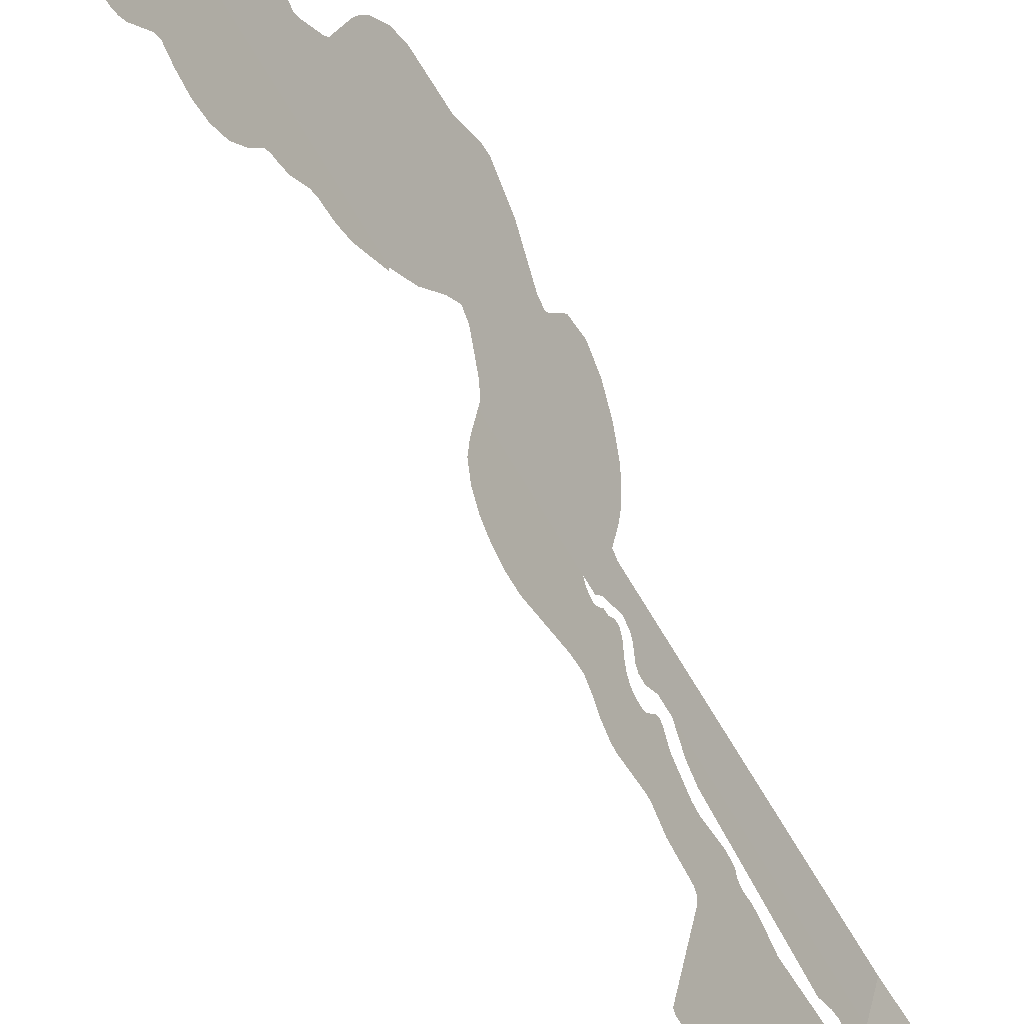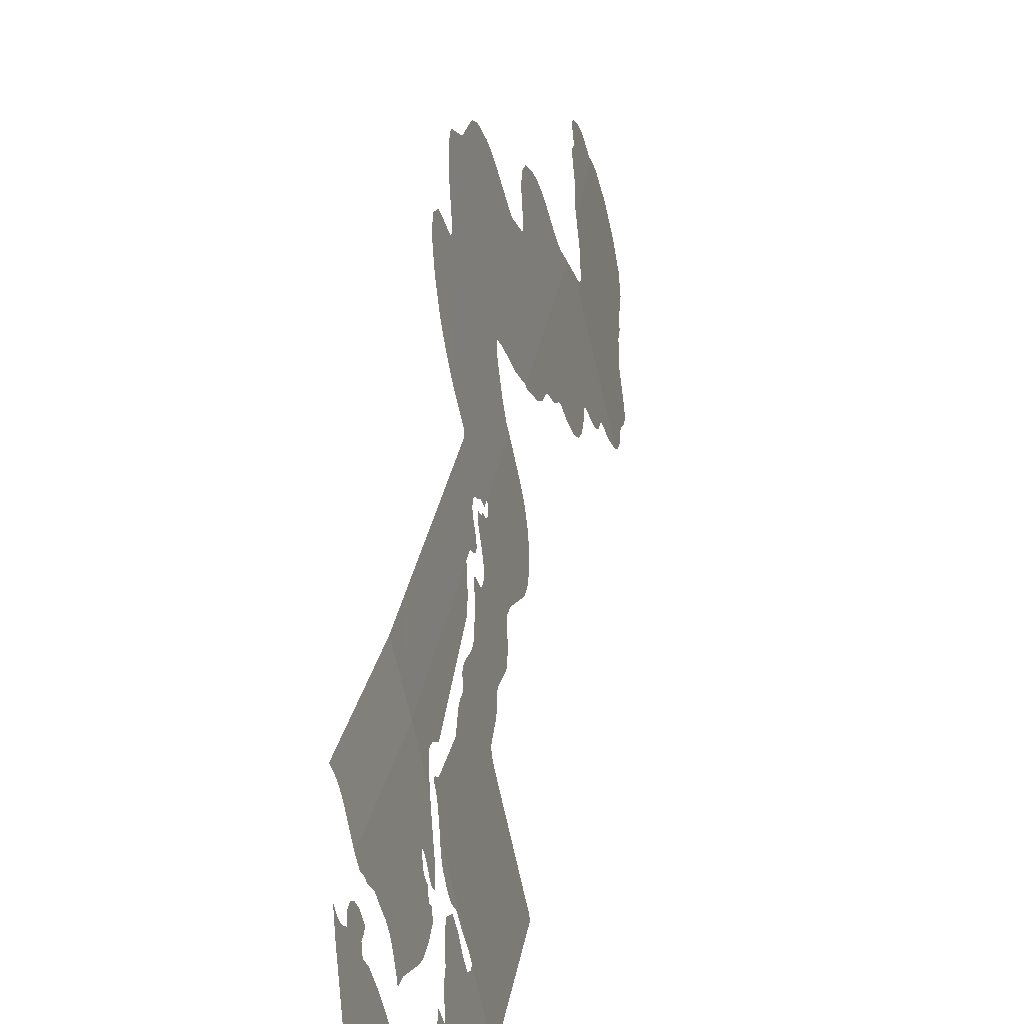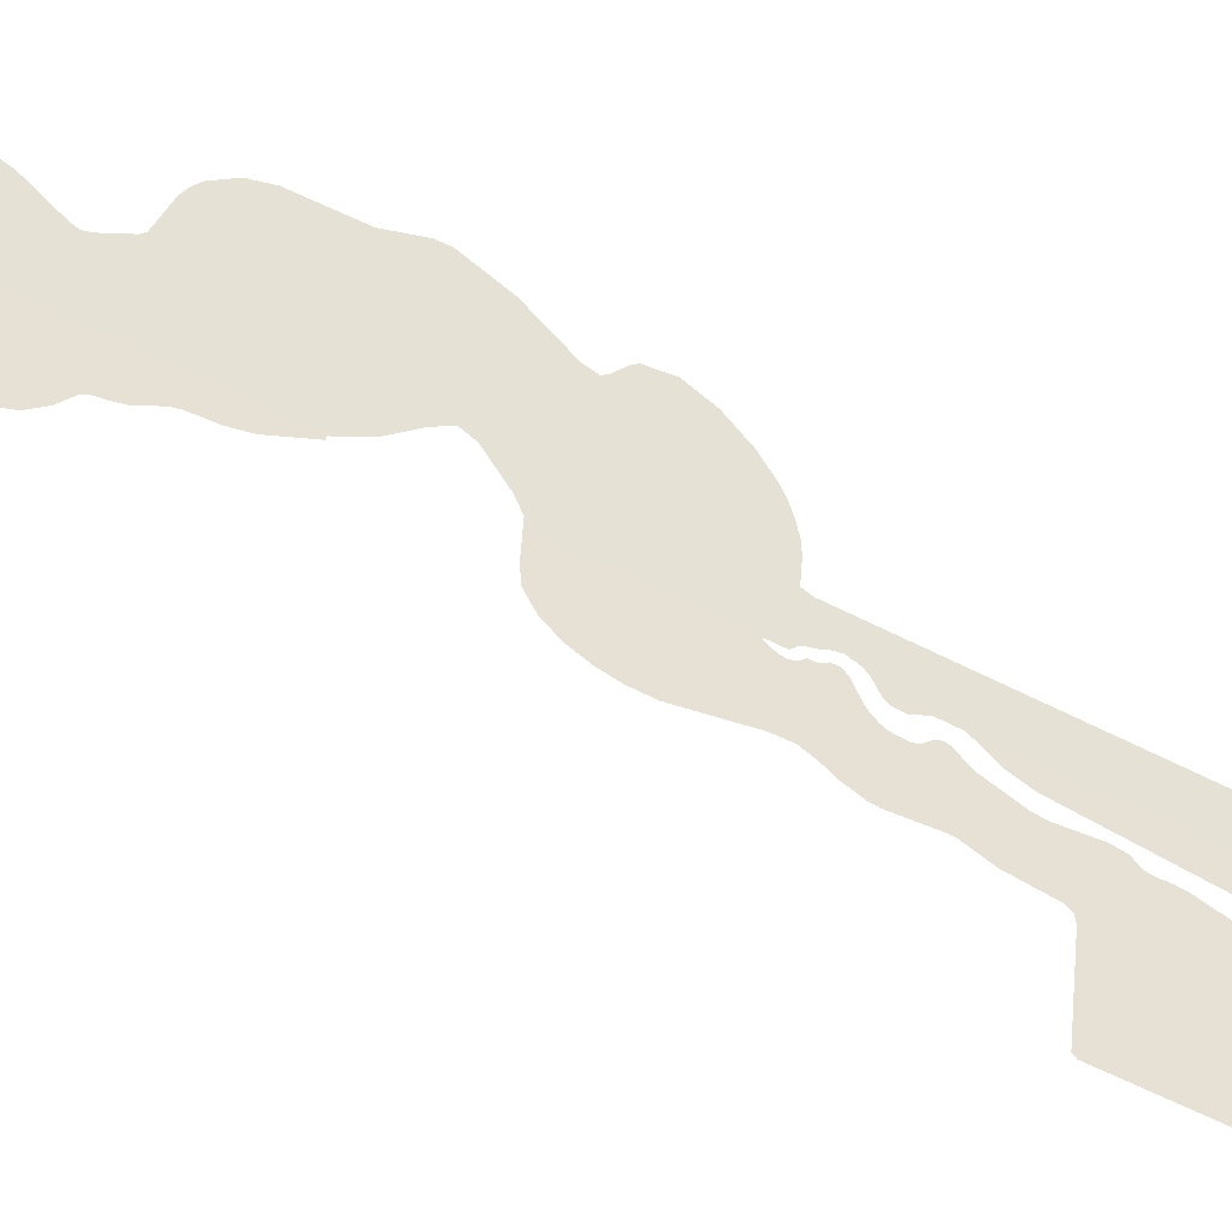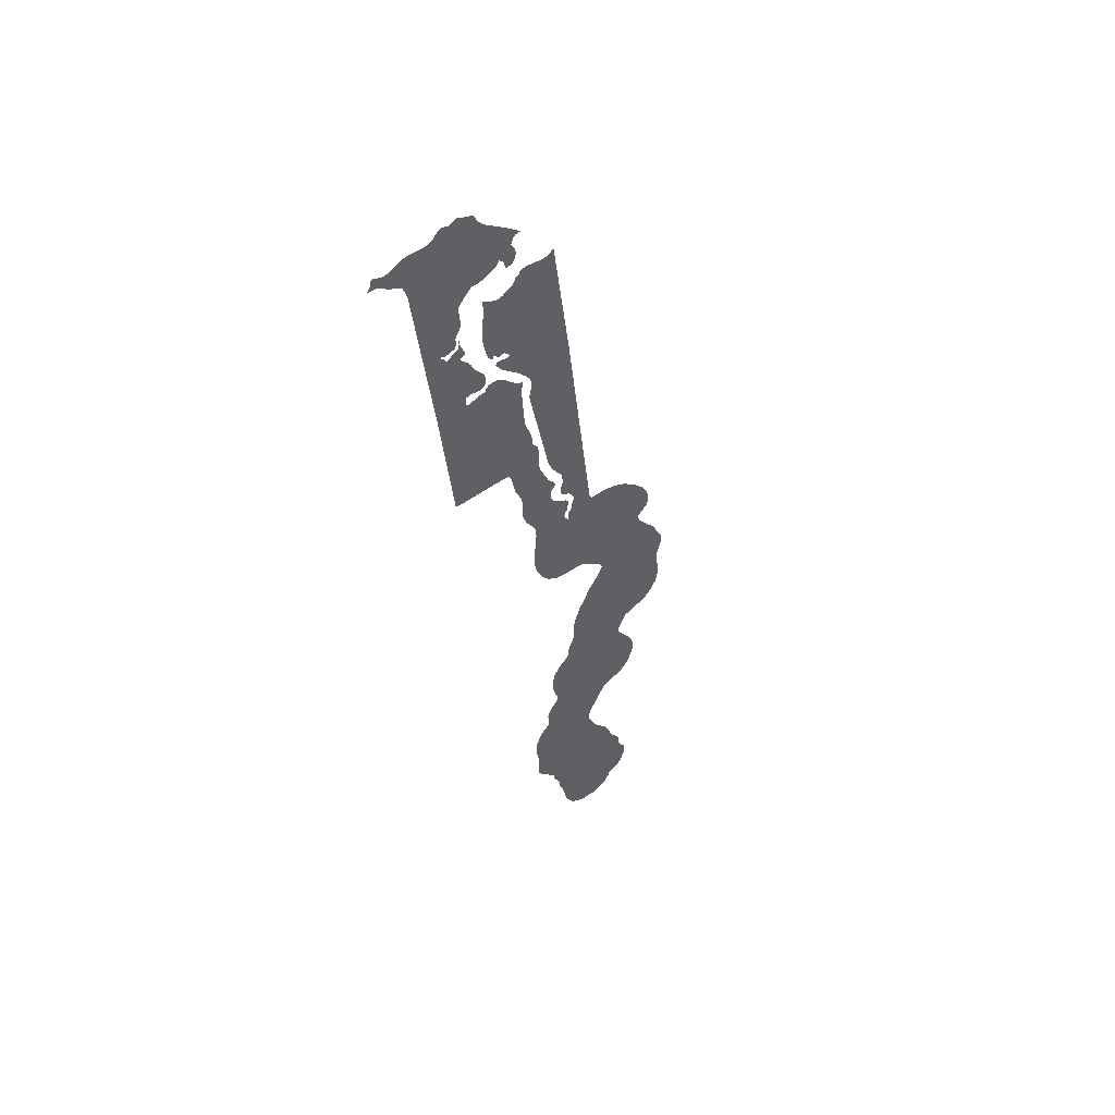
<metadata>
{"format":"obj","ext":"obj","renderer":"f3d","projection":"perspective","resolution":1024,"background":"white","views":[{"elev":-57.6,"azim":-167.2,"up":"+Y"},{"elev":17.1,"azim":-9.9,"up":"+Y"},{"elev":-59.5,"azim":-133.4,"up":"+Y"},{"elev":68.2,"azim":67.1,"up":"+Z"}]}
</metadata>
<code>
o 0_Gambia_sphere.001
v 4.669 1.167 1.356
v 4.667 1.174 1.356
v 4.68 1.167 1.315
v 4.681 1.167 1.312
v 4.682 1.167 1.307
v 4.683 1.167 1.305
v 4.684 1.167 1.302
v 4.684 1.167 1.301
v 4.684 1.167 1.299
v 4.685 1.167 1.298
v 4.685 1.167 1.297
v 4.686 1.167 1.295
v 4.689 1.167 1.283
v 4.689 1.167 1.282
v 4.691 1.167 1.276
v 4.695 1.167 1.259
v 4.708 1.167 1.212
v 4.67 1.161 1.357
v 4.671 1.158 1.357
v 4.673 1.147 1.358
v 4.673 1.146 1.358
v 4.675 1.138 1.358
v 4.712 1.167 1.195
v 4.719 1.167 1.166
v 4.72 1.167 1.166
v 4.71 1.165 1.209
v 4.714 1.145 1.21
v 4.657 1.167 1.395
v 4.66 1.167 1.385
v 4.713 1.168 1.194
v 4.713 1.169 1.192
v 4.714 1.17 1.187
v 4.714 1.172 1.183
v 4.714 1.172 1.182
v 4.715 1.172 1.181
v 4.715 1.172 1.179
v 4.715 1.172 1.178
v 4.715 1.173 1.177
v 4.715 1.174 1.176
v 4.716 1.174 1.175
v 4.716 1.174 1.173
v 4.717 1.173 1.171
v 4.718 1.172 1.169
v 4.718 1.171 1.168
v 4.718 1.17 1.167
v 4.719 1.168 1.167
v 4.713 1.147 1.213
v 4.713 1.148 1.214
v 4.712 1.148 1.214
v 4.712 1.149 1.215
v 4.711 1.15 1.216
v 4.711 1.15 1.217
v 4.71 1.15 1.219
v 4.71 1.151 1.221
v 4.709 1.151 1.222
v 4.709 1.152 1.222
v 4.708 1.154 1.225
v 4.708 1.155 1.225
v 4.707 1.154 1.228
v 4.706 1.154 1.231
v 4.705 1.154 1.234
v 4.704 1.155 1.237
v 4.703 1.157 1.239
v 4.702 1.16 1.241
v 4.702 1.16 1.241
v 4.701 1.16 1.243
v 4.701 1.161 1.245
v 4.7 1.163 1.247
v 4.699 1.163 1.248
v 4.698 1.163 1.251
v 4.698 1.164 1.254
v 4.695 1.167 1.259
v 4.692 1.163 1.277
v 4.692 1.161 1.277
v 4.692 1.158 1.279
v 4.692 1.157 1.281
v 4.691 1.156 1.284
v 4.691 1.155 1.287
v 4.69 1.155 1.29
v 4.687 1.157 1.299
v 4.686 1.157 1.301
v 4.686 1.157 1.303
v 4.686 1.156 1.305
v 4.685 1.155 1.308
v 4.685 1.155 1.309
v 4.683 1.155 1.315
v 4.683 1.155 1.316
v 4.682 1.154 1.319
v 4.681 1.153 1.325
v 4.68 1.153 1.326
v 4.681 1.152 1.327
v 4.682 1.146 1.327
v 4.682 1.144 1.327
v 4.684 1.138 1.328
v 4.684 1.138 1.328
v 4.683 1.138 1.331
v 4.682 1.138 1.334
v 4.681 1.138 1.339
v 4.678 1.138 1.35
v 4.674 1.147 1.357
v 4.674 1.148 1.354
v 4.674 1.149 1.354
v 4.674 1.149 1.355
v 4.674 1.148 1.355
v 4.673 1.148 1.356
v 4.673 1.147 1.357
v 4.671 1.159 1.355
v 4.671 1.16 1.354
v 4.671 1.161 1.354
v 4.671 1.161 1.354
v 4.671 1.161 1.353
v 4.672 1.16 1.352
v 4.675 1.16 1.34
v 4.676 1.161 1.336
v 4.676 1.161 1.334
v 4.677 1.161 1.333
v 4.677 1.161 1.333
v 4.677 1.161 1.332
v 4.677 1.161 1.331
v 4.677 1.162 1.331
v 4.677 1.162 1.33
v 4.678 1.162 1.328
v 4.679 1.162 1.323
v 4.68 1.162 1.321
v 4.681 1.163 1.316
v 4.681 1.164 1.315
v 4.681 1.165 1.314
v 4.681 1.165 1.313
v 4.681 1.165 1.312
v 4.682 1.164 1.311
v 4.682 1.163 1.31
v 4.683 1.163 1.309
v 4.683 1.163 1.308
v 4.683 1.164 1.308
v 4.683 1.164 1.307
v 4.683 1.165 1.306
v 4.684 1.166 1.3
v 4.685 1.166 1.299
v 4.685 1.166 1.298
v 4.685 1.167 1.297
v 4.686 1.166 1.295
v 4.686 1.165 1.294
v 4.687 1.164 1.294
v 4.687 1.163 1.293
v 4.688 1.162 1.29
v 4.689 1.162 1.286
v 4.69 1.163 1.283
v 4.689 1.165 1.283
v 4.689 1.164 1.284
v 4.689 1.164 1.285
v 4.689 1.163 1.286
v 4.689 1.163 1.287
v 4.688 1.164 1.29
v 4.687 1.164 1.291
v 4.687 1.165 1.292
v 4.686 1.166 1.294
v 4.682 1.167 1.307
v 4.682 1.166 1.308
v 4.682 1.166 1.31
v 4.68 1.165 1.318
v 4.679 1.164 1.321
v 4.672 1.162 1.348
v 4.671 1.163 1.35
v 4.671 1.163 1.352
v 4.671 1.163 1.353
v 4.67 1.162 1.355
v 4.659 1.171 1.385
v 4.659 1.173 1.385
v 4.658 1.174 1.385
v 4.658 1.175 1.385
v 4.66 1.175 1.38
v 4.661 1.174 1.375
v 4.663 1.174 1.37
v 4.664 1.174 1.365
v 4.666 1.174 1.36
v 4.699 1.177 1.236
v 4.699 1.177 1.235
v 4.7 1.18 1.23
v 4.701 1.181 1.227
v 4.702 1.181 1.223
v 4.703 1.179 1.22
v 4.704 1.178 1.218
v 4.704 1.176 1.217
v 4.705 1.175 1.217
v 4.706 1.171 1.216
v 4.707 1.17 1.215
v 4.707 1.169 1.215
v 4.707 1.169 1.214
v 4.694 1.17 1.263
v 4.692 1.173 1.267
v 4.691 1.175 1.269
v 4.69 1.174 1.271
v 4.69 1.172 1.273
v 4.69 1.17 1.275
v 4.691 1.168 1.276
v 4.683 1.168 1.304
v 4.683 1.168 1.303
v 4.685 1.168 1.296
v 4.685 1.168 1.297
v 4.684 1.168 1.3
v 4.684 1.168 1.3
v 4.683 1.169 1.302
v 4.683 1.169 1.303
v 4.683 1.17 1.304
v 4.682 1.169 1.305
v 4.682 1.168 1.306
v 4.667 1.174 1.355
v 4.669 1.174 1.35
v 4.67 1.174 1.347
v 4.67 1.174 1.345
v 4.672 1.174 1.34
v 4.673 1.174 1.335
v 4.674 1.174 1.33
v 4.676 1.174 1.325
v 4.677 1.174 1.319
v 4.678 1.174 1.314
v 4.68 1.174 1.309
v 4.681 1.174 1.304
v 4.682 1.174 1.3
v 4.683 1.175 1.299
v 4.682 1.178 1.298
v 4.682 1.179 1.298
v 4.682 1.18 1.298
v 4.681 1.182 1.297
v 4.681 1.183 1.296
v 4.681 1.185 1.295
v 4.681 1.188 1.293
v 4.681 1.19 1.289
v 4.682 1.192 1.285
v 4.683 1.191 1.282
v 4.684 1.19 1.281
v 4.684 1.188 1.279
v 4.685 1.188 1.279
v 4.685 1.188 1.277
v 4.686 1.192 1.271
v 4.687 1.194 1.264
v 4.688 1.194 1.263
v 4.689 1.192 1.258
v 4.692 1.192 1.25
v 4.693 1.191 1.247
v 4.693 1.19 1.245
v 4.694 1.189 1.244
v 4.695 1.187 1.243
v 4.695 1.186 1.242
v 4.697 1.18 1.241
v 4.697 1.179 1.241
v 4.699 1.177 1.237
v 4.71 1.164 1.208
v 4.711 1.163 1.206
v 4.711 1.163 1.205
v 4.711 1.163 1.203
v 4.712 1.165 1.199
v 4.72 1.166 1.164
v 4.721 1.165 1.163
v 4.722 1.161 1.161
v 4.723 1.157 1.162
v 4.723 1.153 1.164
v 4.723 1.151 1.169
v 4.721 1.151 1.175
v 4.721 1.15 1.178
v 4.72 1.15 1.182
v 4.719 1.149 1.185
v 4.719 1.149 1.187
v 4.719 1.148 1.188
v 4.718 1.145 1.192
v 4.718 1.144 1.194
v 4.718 1.144 1.196
v 4.716 1.145 1.201
v 4.715 1.145 1.206
v 4.715 1.145 1.208
v 4.672 1.138 1.368
v 4.669 1.138 1.38
v 4.664 1.139 1.393
v 4.663 1.139 1.397
v 4.663 1.138 1.4
v 4.663 1.136 1.401
v 4.663 1.135 1.402
v 4.663 1.134 1.403
v 4.663 1.133 1.403
v 4.663 1.132 1.404
v 4.663 1.13 1.404
v 4.663 1.131 1.405
v 4.662 1.132 1.406
v 4.662 1.132 1.407
v 4.662 1.133 1.406
v 4.662 1.134 1.406
v 4.661 1.135 1.406
v 4.66 1.14 1.407
v 4.66 1.141 1.407
v 4.659 1.145 1.406
v 4.659 1.146 1.407
v 4.658 1.147 1.407
v 4.657 1.148 1.408
v 4.657 1.15 1.409
v 4.657 1.151 1.408
v 4.657 1.151 1.408
v 4.656 1.153 1.409
v 4.656 1.154 1.408
v 4.656 1.157 1.407
v 4.656 1.157 1.406
v 4.656 1.158 1.405
v 4.656 1.158 1.404
v 4.656 1.159 1.403
v 4.657 1.165 1.398
v 4.657 1.166 1.395
v 4.657 1.165 1.395
v 4.658 1.165 1.394
v 4.658 1.164 1.393
v 4.658 1.165 1.392
v 4.659 1.165 1.391
v 4.659 1.165 1.389
v 4.66 1.164 1.388
v 4.66 1.162 1.388
v 4.66 1.162 1.389
v 4.66 1.162 1.39
v 4.66 1.161 1.391
v 4.66 1.16 1.39
v 4.661 1.157 1.389
v 4.662 1.155 1.389
v 4.662 1.153 1.389
v 4.664 1.15 1.386
v 4.664 1.149 1.386
v 4.665 1.149 1.382
v 4.666 1.149 1.381
v 4.666 1.148 1.38
v 4.667 1.147 1.379
v 4.667 1.147 1.378
v 4.668 1.147 1.376
v 4.668 1.146 1.376
v 4.668 1.145 1.375
v 4.669 1.144 1.375
v 4.669 1.142 1.376
v 4.669 1.144 1.374
v 4.669 1.144 1.374
v 4.67 1.143 1.373
v 4.669 1.145 1.374
v 4.668 1.147 1.375
v 4.668 1.147 1.375
v 4.667 1.148 1.376
v 4.667 1.148 1.377
v 4.667 1.148 1.377
v 4.668 1.148 1.375
v 4.668 1.148 1.374
v 4.668 1.149 1.373
v 4.669 1.147 1.372
v 4.669 1.147 1.371
v 4.669 1.149 1.37
v 4.669 1.149 1.368
v 4.67 1.15 1.367
v 4.67 1.152 1.364
v 4.671 1.152 1.362
v 4.672 1.152 1.36
v 4.672 1.15 1.36
v 4.672 1.148 1.36
v 4.673 1.146 1.36
v 4.673 1.146 1.359
v 4.673 1.15 1.358
v 4.672 1.151 1.358
v 4.672 1.151 1.358
v 4.672 1.152 1.359
v 4.671 1.152 1.359
v 4.671 1.153 1.36
v 4.671 1.154 1.36
v 4.671 1.155 1.359
v 4.671 1.156 1.358
v 4.67 1.16 1.357
v 4.67 1.157 1.361
v 4.67 1.156 1.362
v 4.67 1.156 1.363
v 4.67 1.156 1.363
v 4.669 1.155 1.364
v 4.669 1.156 1.364
v 4.669 1.156 1.364
v 4.669 1.157 1.364
v 4.669 1.158 1.364
v 4.668 1.159 1.364
v 4.668 1.158 1.366
v 4.668 1.157 1.366
v 4.669 1.156 1.365
v 4.669 1.156 1.366
v 4.669 1.155 1.367
v 4.669 1.155 1.366
v 4.669 1.154 1.367
v 4.668 1.153 1.37
v 4.667 1.153 1.373
v 4.667 1.153 1.375
v 4.664 1.155 1.381
v 4.663 1.155 1.383
v 4.663 1.156 1.383
v 4.663 1.158 1.382
v 4.663 1.159 1.382
v 4.663 1.16 1.382
v 4.662 1.162 1.382
v 4.662 1.162 1.382
v 4.662 1.163 1.383
v 4.661 1.164 1.384
v 4.661 1.165 1.385
v 4.66 1.166 1.385
f 171 169 168
f 37 36 24
f 100 99 101
f 136 135 81
f 164 163 1
f 158 157 5
f 146 151 152
f 150 149 151
f 13 148 14
f 100 101 104
f 58 57 17
f 218 217 205
f 13 14 198
f 197 6 7
f 24 23 261
f 384 380 378
f 359 358 19
f 301 298 295
f 340 339 341
f 345 343 337
f 29 1 173
f 1 2 175
f 175 174 1
f 174 173 1
f 167 29 171
f 173 172 29
f 172 171 29
f 168 167 171
f 171 170 169
f 23 24 32
f 24 46 37
f 32 24 36
f 46 45 43
f 45 44 43
f 43 42 46
f 42 41 38
f 41 40 38
f 40 39 38
f 38 37 46
f 42 38 46
f 31 30 23
f 34 33 35
f 33 32 36
f 32 31 23
f 36 35 33
f 21 22 100
f 22 99 100
f 99 98 101
f 98 97 92
f 97 96 93
f 96 95 94
f 93 96 94
f 93 92 97
f 92 102 98
f 102 101 98
f 20 21 106
f 20 106 105
f 107 19 102
f 19 20 105
f 104 19 105
f 110 109 111
f 109 108 111
f 108 107 112
f 19 104 103
f 19 103 102
f 112 111 108
f 102 92 113
f 92 91 113
f 107 102 112
f 113 112 102
f 115 114 117
f 114 113 91
f 117 116 115
f 114 91 117
f 91 90 117
f 89 88 123
f 88 87 124
f 122 90 89
f 118 90 119
f 118 117 90
f 90 122 119
f 86 85 131
f 85 84 132
f 131 85 132
f 89 123 122
f 84 83 133
f 87 86 125
f 123 88 124
f 83 82 134
f 132 84 133
f 82 81 135
f 120 119 122
f 122 121 120
f 87 125 124
f 80 79 144
f 79 78 146
f 144 79 145
f 81 80 138
f 86 131 130
f 78 77 146
f 77 76 146
f 76 75 147
f 75 74 147
f 74 73 147
f 73 15 148
f 15 14 148
f 76 147 146
f 145 79 146
f 133 83 134
f 73 148 147
f 125 86 126
f 128 127 129
f 127 126 130
f 129 127 130
f 126 86 130
f 143 142 139
f 142 141 140
f 142 140 139
f 141 11 140
f 144 143 80
f 143 139 80
f 134 82 135
f 80 139 138
f 81 138 137
f 81 137 136
f 137 8 7
f 7 6 136
f 7 136 137
f 1 18 166
f 1 166 165
f 160 3 161
f 3 1 161
f 162 161 1
f 163 162 1
f 1 165 164
f 5 4 159
f 159 158 5
f 12 11 141
f 142 143 156
f 143 144 155
f 12 141 156
f 141 142 156
f 143 155 156
f 144 145 154
f 155 144 154
f 145 146 152
f 146 147 150
f 151 146 150
f 147 148 149
f 147 149 150
f 152 153 145
f 153 154 145
f 13 12 156
f 156 155 154
f 153 152 13
f 152 151 149
f 13 152 149
f 156 154 153
f 148 13 149
f 13 156 153
f 102 103 101
f 103 104 101
f 104 105 100
f 105 106 100
f 106 21 100
f 17 16 69
f 16 72 71
f 69 16 70
f 71 70 16
f 26 17 52
f 47 27 26
f 49 48 50
f 48 47 50
f 17 69 68
f 68 67 66
f 17 68 65
f 50 47 26
f 51 50 26
f 17 65 64
f 68 66 65
f 52 51 26
f 54 53 56
f 53 52 56
f 56 55 54
f 57 56 17
f 56 52 17
f 17 64 58
f 64 63 60
f 63 62 61
f 60 63 61
f 60 59 64
f 59 58 64
f 16 17 188
f 16 188 187
f 190 189 238
f 189 16 245
f 247 16 176
f 16 247 246
f 16 187 176
f 176 187 186
f 191 190 238
f 185 184 178
f 184 183 182
f 178 184 181
f 16 246 245
f 186 185 177
f 176 186 177
f 182 181 184
f 181 180 179
f 179 178 181
f 178 177 185
f 198 15 195
f 9 10 200
f 10 199 200
f 198 195 194
f 198 194 233
f 194 193 233
f 200 199 201
f 199 198 220
f 201 199 220
f 203 202 219
f 202 201 219
f 193 192 233
f 192 191 234
f 233 192 234
f 204 203 219
f 201 220 219
f 189 245 244
f 239 189 244
f 244 243 241
f 189 239 238
f 198 233 221
f 244 241 239
f 243 242 241
f 241 240 239
f 238 237 191
f 237 236 191
f 236 235 191
f 235 234 191
f 205 204 218
f 220 198 221
f 232 231 229
f 231 230 229
f 233 232 227
f 4 5 206
f 4 206 217
f 206 205 217
f 1 3 212
f 3 4 216
f 1 212 211
f 207 2 1
f 208 207 1
f 232 229 228
f 228 227 232
f 227 226 233
f 226 225 233
f 225 224 233
f 224 223 222
f 222 221 233
f 222 233 224
f 208 1 209
f 212 3 213
f 209 1 210
f 211 210 1
f 214 213 3
f 214 3 215
f 204 219 218
f 215 3 216
f 216 4 217
f 14 15 198
f 198 199 11
f 199 10 11
f 11 12 198
f 12 13 198
f 197 196 6
f 26 27 248
f 27 270 250
f 248 27 249
f 270 269 250
f 269 268 250
f 268 267 252
f 267 266 265
f 265 264 252
f 263 262 261
f 267 265 252
f 264 263 23
f 249 27 250
f 250 268 251
f 261 260 24
f 260 259 24
f 251 268 252
f 263 261 23
f 259 258 24
f 258 257 256
f 252 264 23
f 258 256 24
f 24 256 255
f 255 254 253
f 24 255 253
f 253 25 24
f 1 29 395
f 29 398 397
f 397 396 395
f 29 397 395
f 366 18 1
f 368 367 375
f 367 366 376
f 375 367 376
f 371 370 372
f 370 369 373
f 373 369 374
f 369 368 374
f 366 1 376
f 1 395 376
f 368 375 374
f 373 372 370
f 395 394 376
f 394 393 392
f 394 392 377
f 376 394 377
f 392 391 386
f 391 390 387
f 377 392 386
f 389 388 387
f 390 389 387
f 386 391 387
f 377 386 385
f 385 384 378
f 384 383 381
f 383 382 381
f 385 378 377
f 380 379 378
f 384 381 380
f 20 19 358
f 19 365 359
f 365 364 359
f 364 363 359
f 363 362 360
f 362 361 360
f 363 360 359
f 358 357 20
f 22 21 356
f 356 355 22
f 355 335 271
f 335 334 333
f 332 331 327
f 331 330 327
f 335 333 332
f 355 271 22
f 272 271 332
f 332 271 335
f 274 273 320
f 273 272 322
f 273 322 321
f 330 329 328
f 327 330 328
f 326 325 323
f 325 324 323
f 332 327 272
f 327 326 272
f 272 326 323
f 322 272 323
f 275 274 290
f 273 321 320
f 278 277 287
f 277 276 287
f 274 320 291
f 290 274 291
f 276 275 288
f 287 276 288
f 279 278 286
f 320 319 318
f 303 318 316
f 318 317 316
f 320 318 303
f 278 287 286
f 282 281 280
f 320 303 302
f 282 280 285
f 280 279 285
f 284 283 285
f 283 282 285
f 315 314 312
f 314 313 312
f 312 311 315
f 311 310 315
f 310 309 315
f 309 308 315
f 315 308 316
f 308 307 316
f 316 307 304
f 307 306 304
f 286 285 279
f 289 288 275
f 305 28 304
f 306 305 304
f 275 290 289
f 304 303 316
f 320 302 292
f 291 320 292
f 301 300 298
f 300 299 298
f 302 301 295
f 292 302 295
f 294 293 295
f 293 292 295
f 298 297 296
f 298 296 295
f 337 336 345
f 336 334 345
f 334 335 345
f 335 355 349
f 346 335 348
f 354 353 350
f 353 352 351
f 335 346 345
f 355 354 349
f 335 349 348
f 353 351 350
f 350 349 354
f 348 347 346
f 342 339 338
f 345 344 343
f 343 342 337
f 342 338 337

</code>
